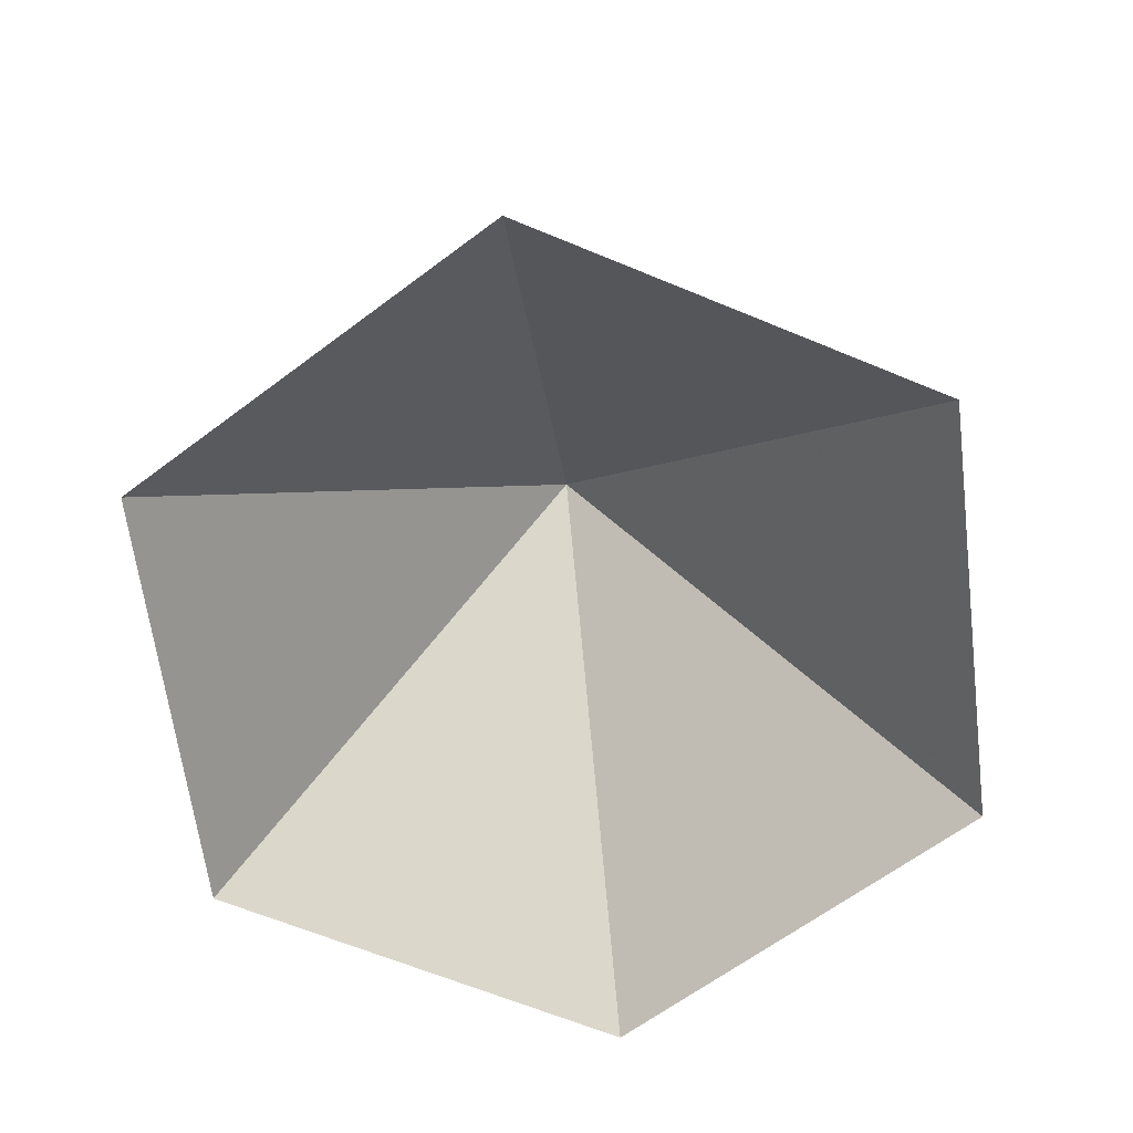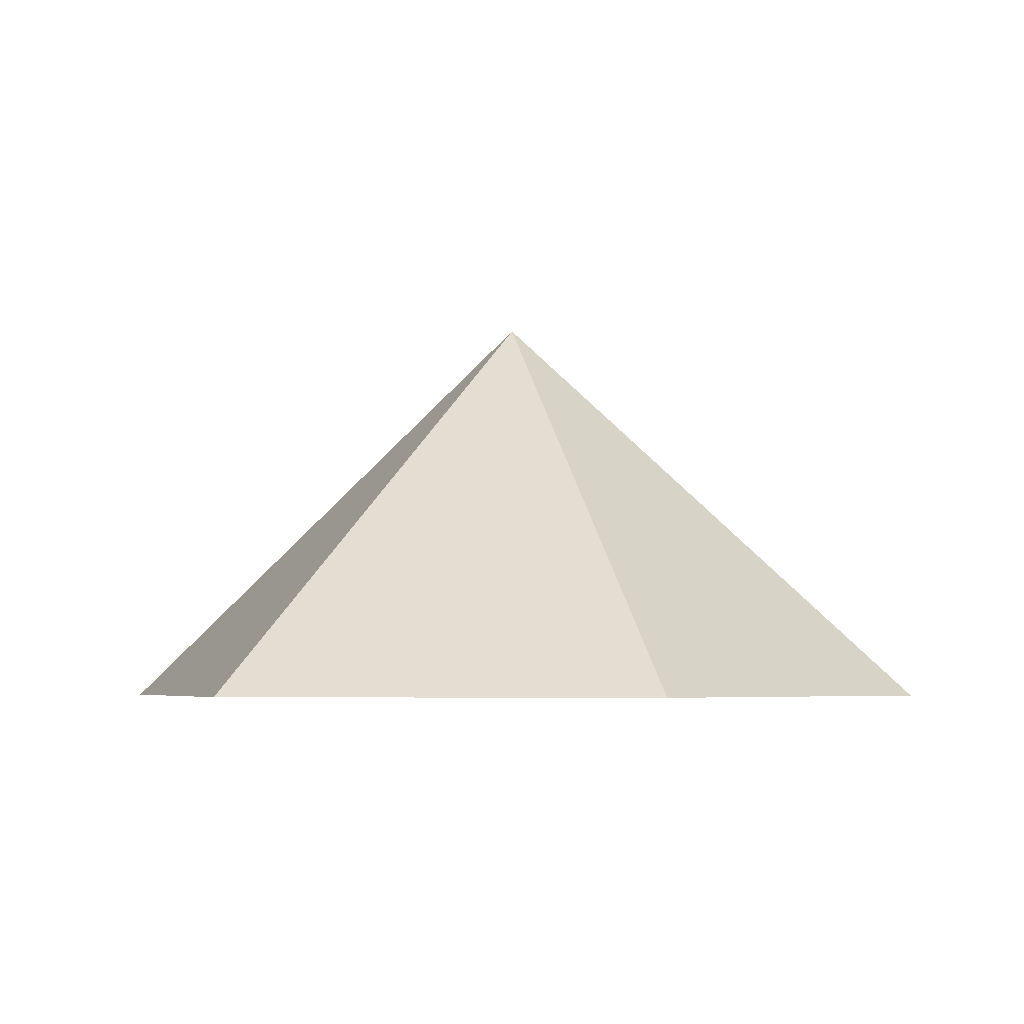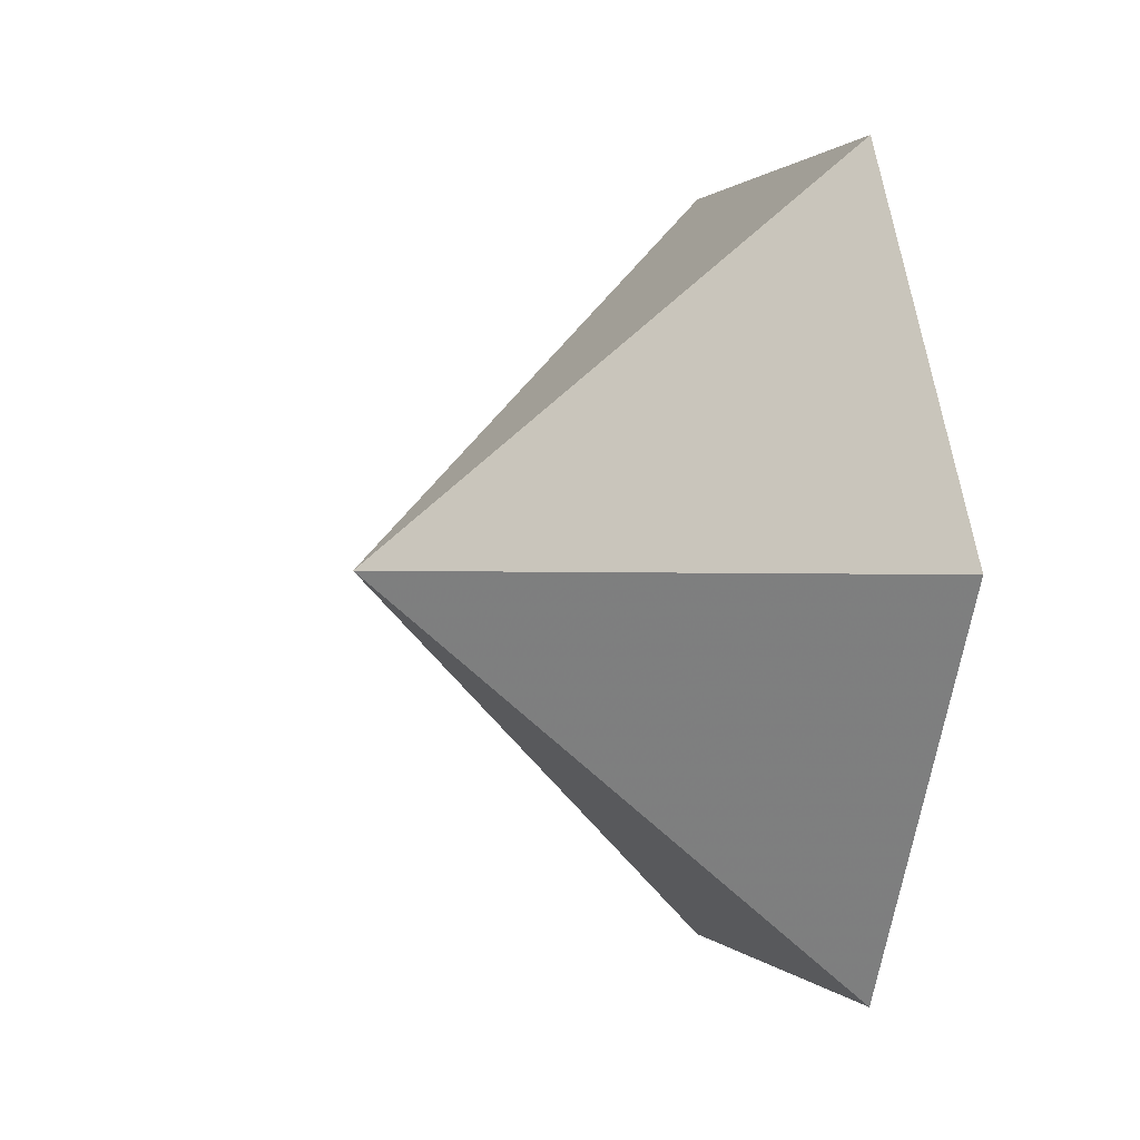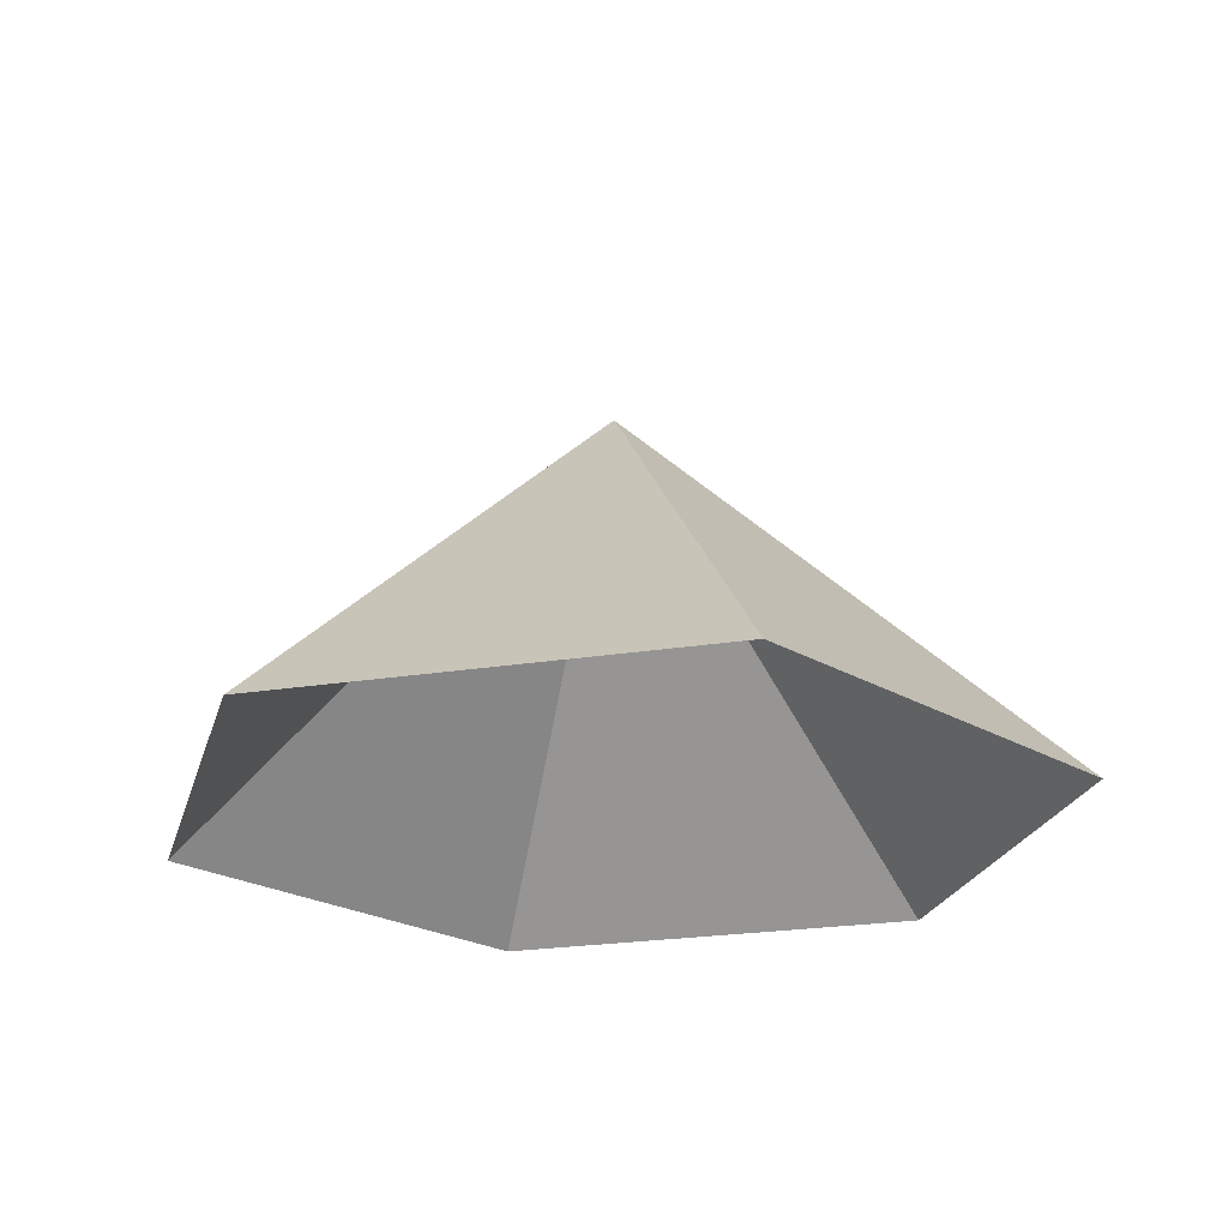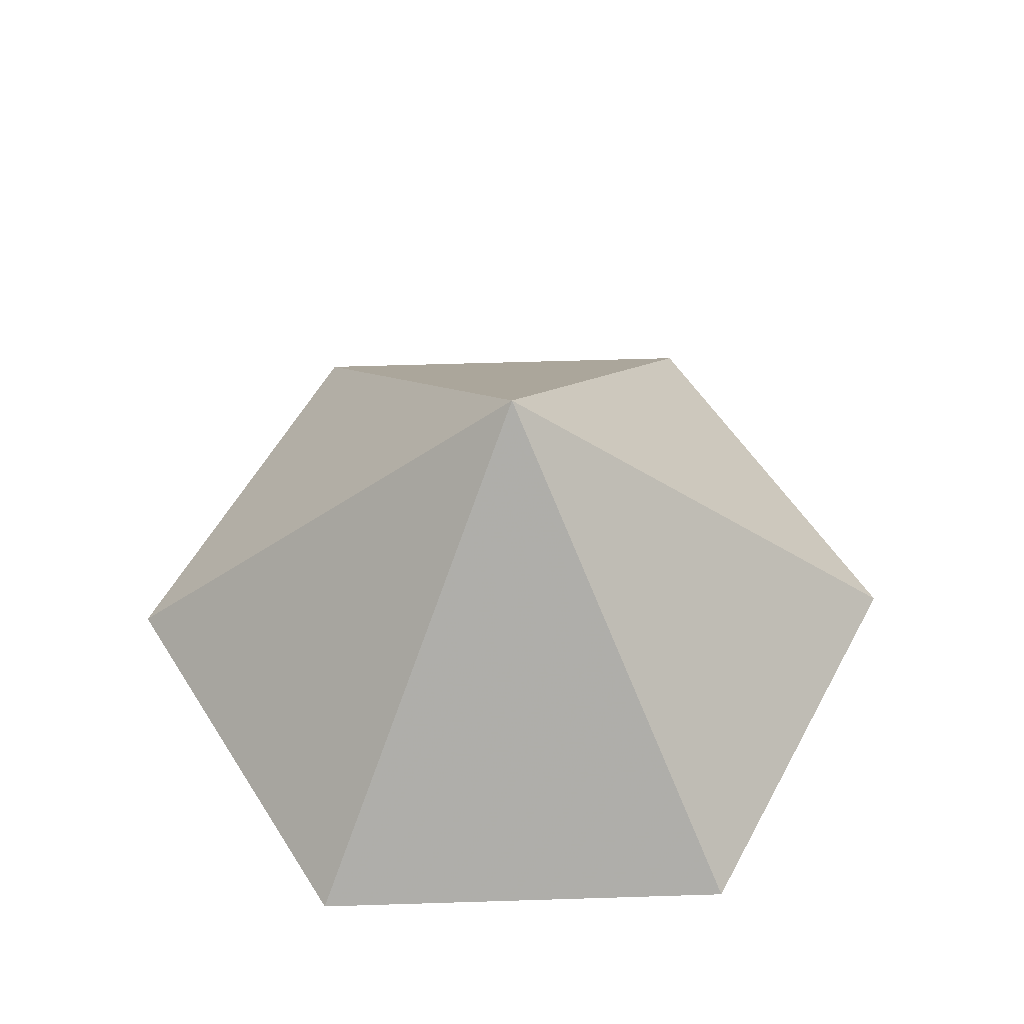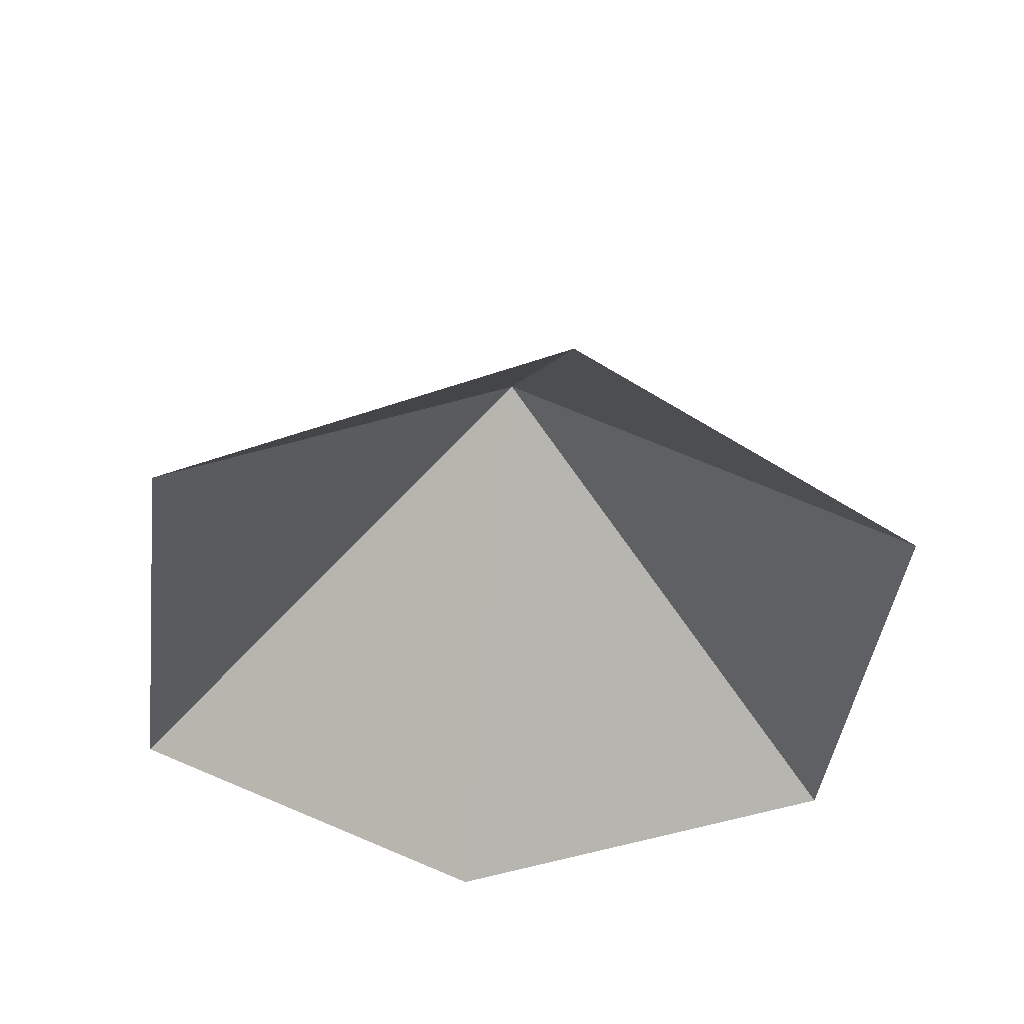
<metadata>
{"format":"obj","ext":"obj","renderer":"f3d","projection":"perspective","resolution":1024,"background":"white","views":[{"elev":-64.0,"azim":-22.8,"up":"+Z"},{"elev":-4.6,"azim":10.9,"up":"+Z"},{"elev":0.6,"azim":72.8,"up":"+Y"},{"elev":-23.6,"azim":-44.9,"up":"+Z"},{"elev":55.4,"azim":-1.9,"up":"+Z"},{"elev":-43.3,"azim":-37.4,"up":"+Z"}]}
</metadata>
<code>
v 0 0 0
v 3.982 0 0
v 5.973 3.449 0
v 3.982 6.897 0
v 0 6.897 0
v -1.991 3.449 0
v 1.991 3.449 3.733
f 1 2 7
f 2 3 7
f 3 4 7
f 4 5 7
f 5 6 7
f 6 1 7

</code>
